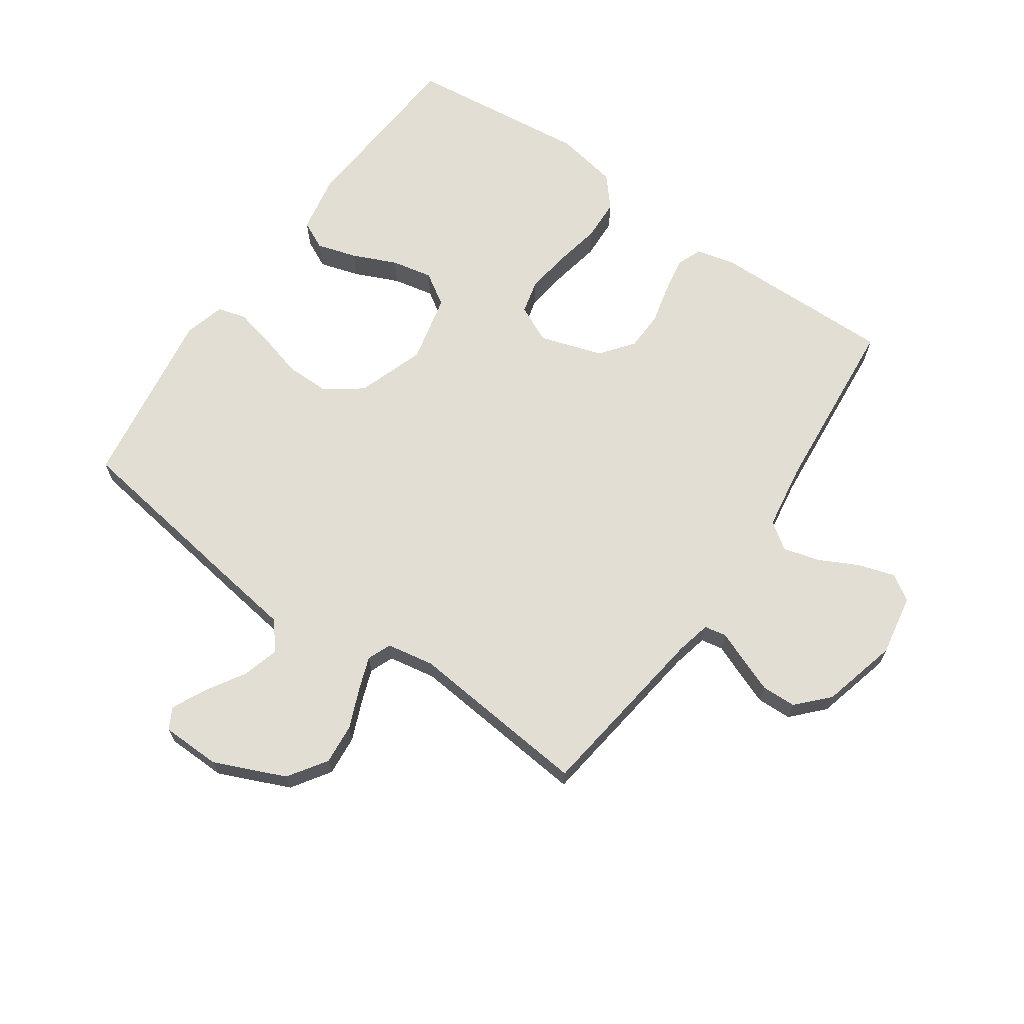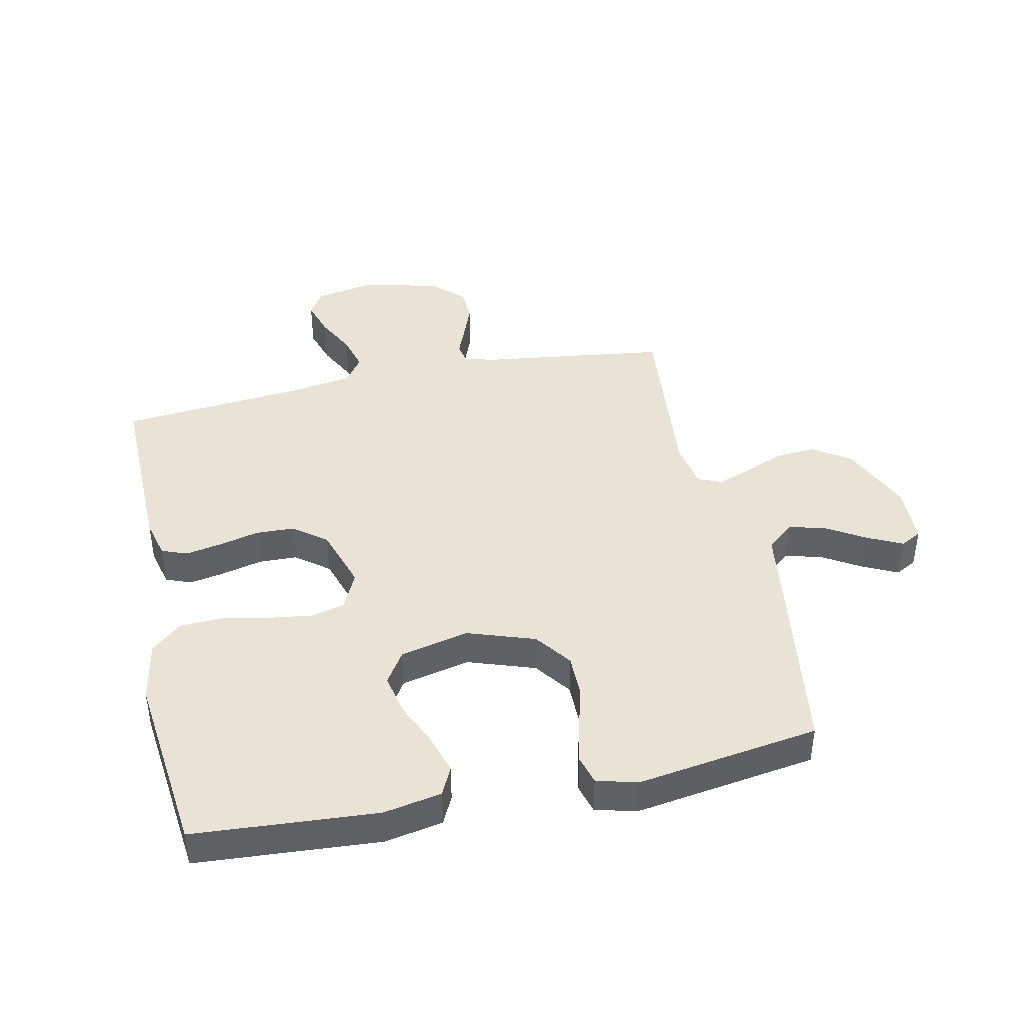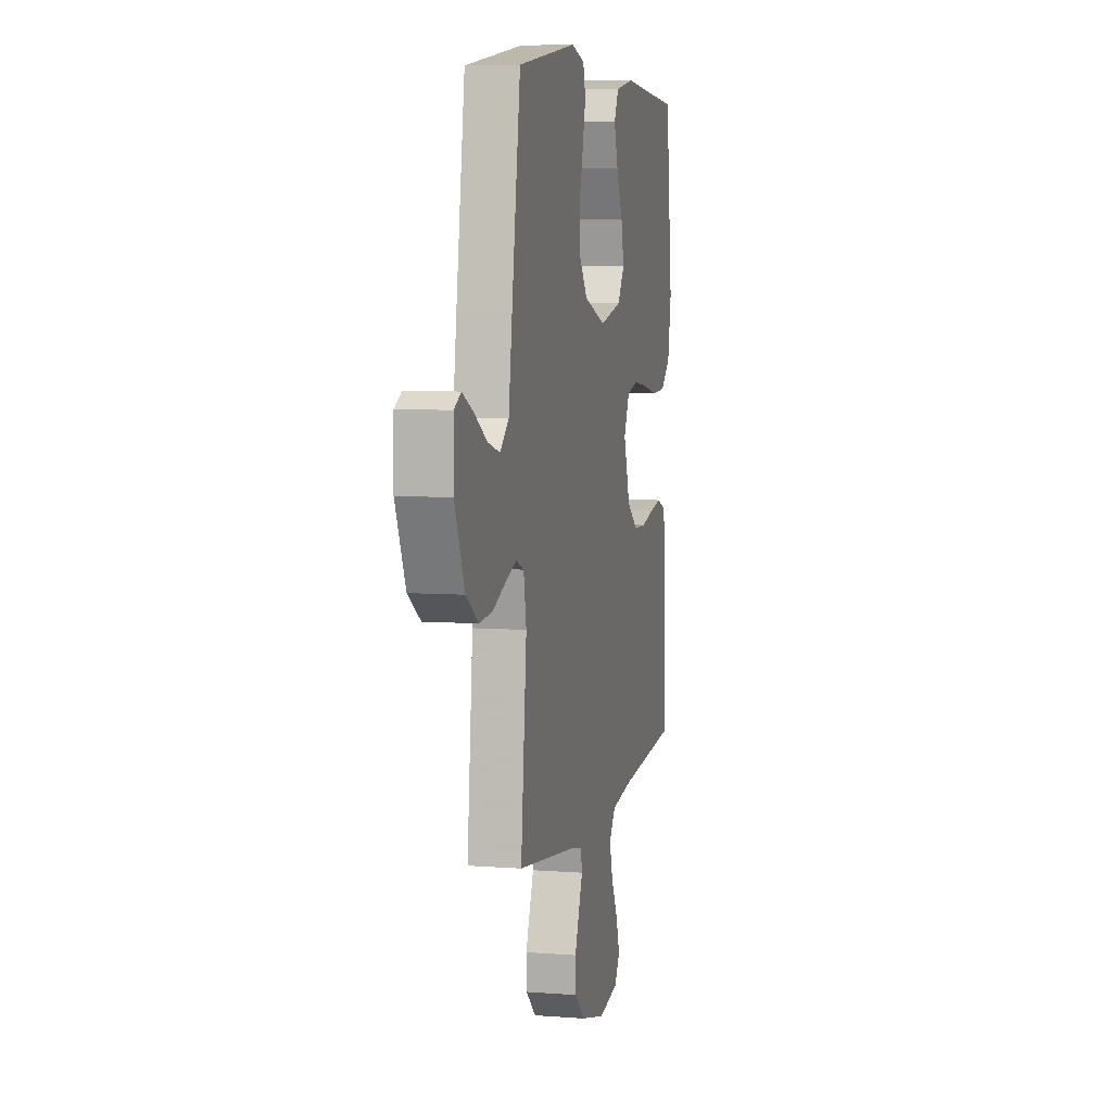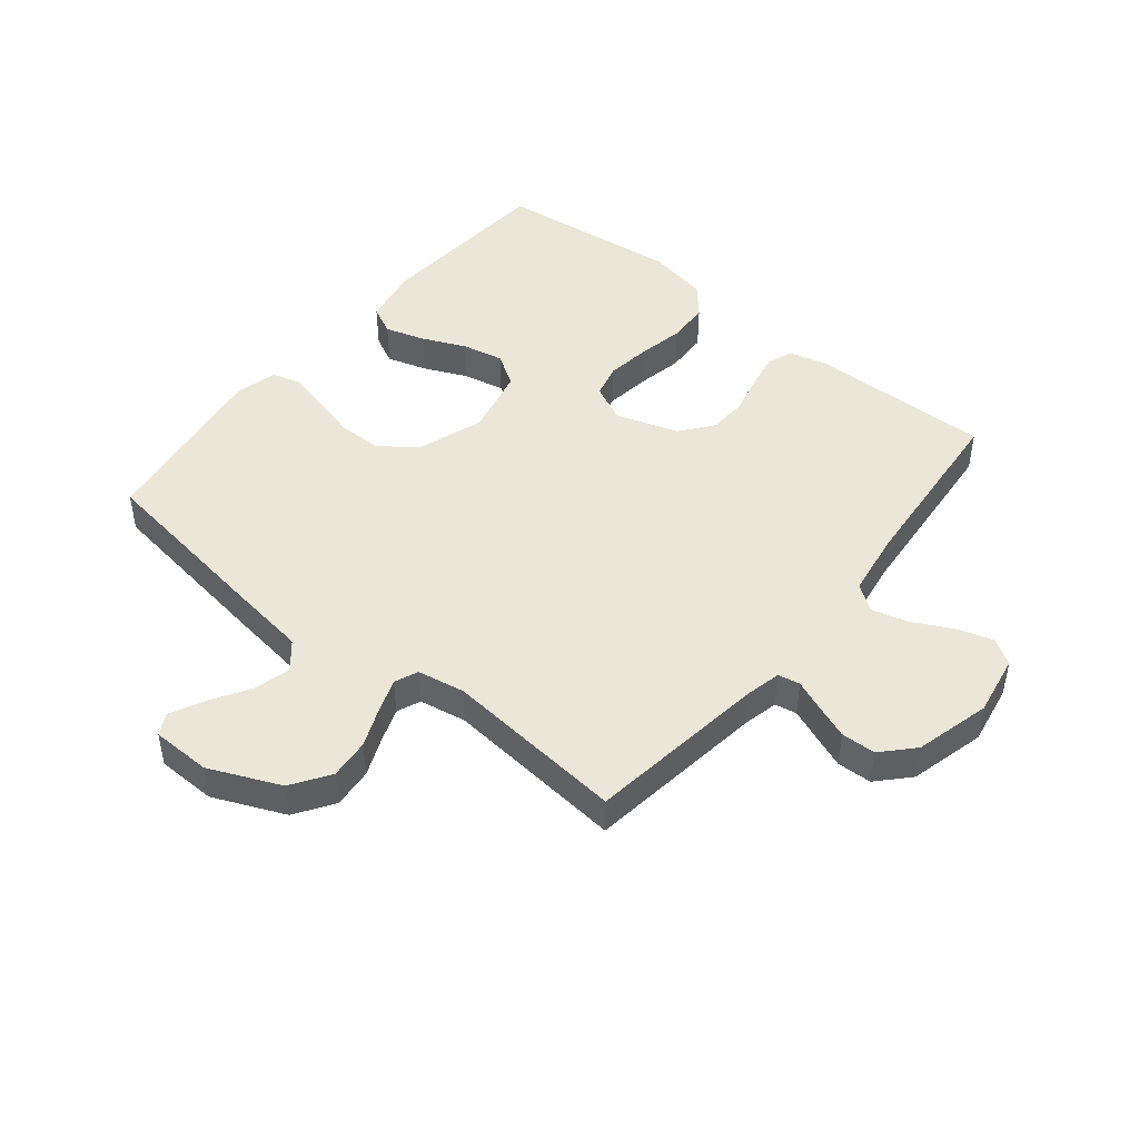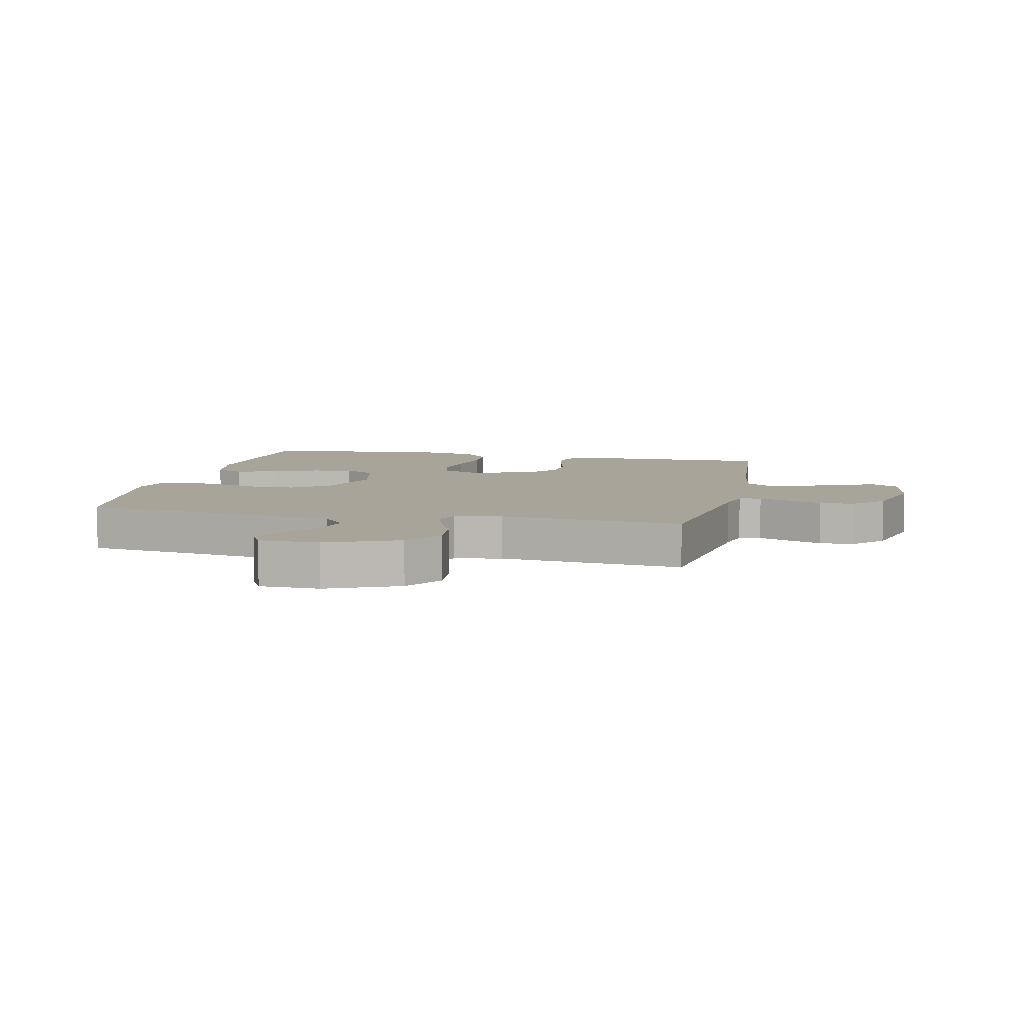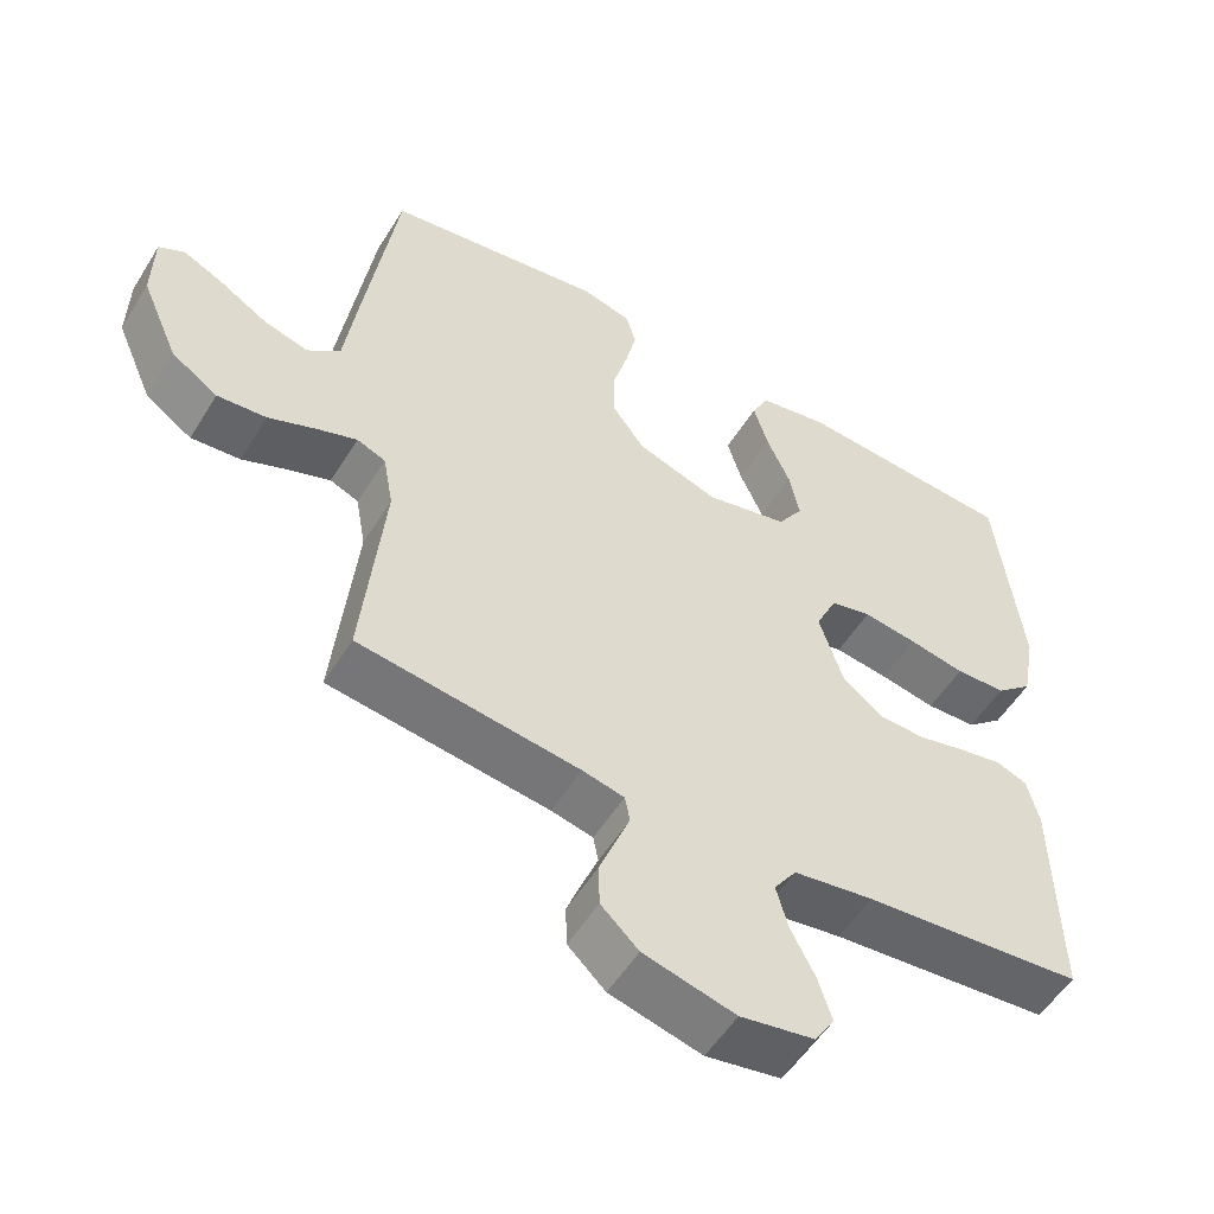
<metadata>
{"format":"obj","ext":"obj","renderer":"f3d","projection":"perspective","resolution":1024,"background":"white","views":[{"elev":67.2,"azim":124.9,"up":"+Y"},{"elev":42.3,"azim":-12.1,"up":"+Y"},{"elev":6.6,"azim":102.7,"up":"+Z"},{"elev":46.5,"azim":129.1,"up":"+Y"},{"elev":7.3,"azim":102.5,"up":"+Y"},{"elev":-53.9,"azim":148.8,"up":"+Z"}]}
</metadata>
<code>
v -0.5 0.07 -0.5
v -0.495 0.07 -0.2
v -0.479 0.07 -0.136
v -0.437 0.07 -0.12
v -0.378 0.07 -0.131
v -0.312 0.07 -0.147
v -0.248 0.07 -0.145
v -0.194 0.07 -0.103
v -0.161 0.07 0
v -0.19 0.07 0.062
v -0.246 0.07 0.076
v -0.319 0.07 0.066
v -0.396 0.07 0.051
v -0.465 0.07 0.054
v -0.515 0.07 0.097
v -0.534 0.07 0.2
v -0.5 0.07 0.5
v -0.2 0.07 0.521
v -0.104 0.07 0.503
v -0.081 0.07 0.456
v -0.101 0.07 0.39
v -0.133 0.07 0.318
v -0.147 0.07 0.25
v -0.113 0.07 0.197
v 0 0.07 0.171
v 0.111 0.07 0.209
v 0.155 0.07 0.269
v 0.155 0.07 0.341
v 0.135 0.07 0.414
v 0.12 0.07 0.48
v 0.133 0.07 0.527
v 0.2 0.07 0.545
v 0.5 0.07 0.5
v 0.544 0.07 0.2
v 0.562 0.07 0.072
v 0.607 0.07 0.034
v 0.668 0.07 0.051
v 0.732 0.07 0.09
v 0.788 0.07 0.117
v 0.823 0.07 0.098
v 0.825 0.07 0
v 0.774 0.07 -0.117
v 0.711 0.07 -0.159
v 0.644 0.07 -0.153
v 0.579 0.07 -0.126
v 0.524 0.07 -0.106
v 0.485 0.07 -0.122
v 0.471 0.07 -0.2
v 0.5 0.07 -0.5
v 0.2 0.07 -0.54
v 0.143 0.07 -0.553
v 0.136 0.07 -0.589
v 0.156 0.07 -0.639
v 0.178 0.07 -0.696
v 0.176 0.07 -0.753
v 0.125 0.07 -0.801
v 0 0.07 -0.833
v -0.101 0.07 -0.815
v -0.128 0.07 -0.772
v -0.109 0.07 -0.712
v -0.076 0.07 -0.647
v -0.06 0.07 -0.588
v -0.091 0.07 -0.544
v -0.2 0.07 -0.527
v -0.5 0 -0.5
v -0.495 0 -0.2
v -0.479 0 -0.136
v -0.437 0 -0.12
v -0.378 0 -0.131
v -0.312 0 -0.147
v -0.248 0 -0.145
v -0.194 0 -0.103
v -0.161 0 0
v -0.19 0 0.062
v -0.246 0 0.076
v -0.319 0 0.066
v -0.396 0 0.051
v -0.465 0 0.054
v -0.515 0 0.097
v -0.534 0 0.2
v -0.5 0 0.5
v -0.2 0 0.521
v -0.104 0 0.503
v -0.081 0 0.456
v -0.101 0 0.39
v -0.133 0 0.318
v -0.147 0 0.25
v -0.113 0 0.197
v 0 0 0.171
v 0.111 0 0.209
v 0.155 0 0.269
v 0.155 0 0.341
v 0.135 0 0.414
v 0.12 0 0.48
v 0.133 0 0.527
v 0.2 0 0.545
v 0.5 0 0.5
v 0.544 0 0.2
v 0.562 0 0.072
v 0.607 0 0.034
v 0.668 0 0.051
v 0.732 0 0.09
v 0.788 0 0.117
v 0.823 0 0.098
v 0.825 0 0
v 0.774 0 -0.117
v 0.711 0 -0.159
v 0.644 0 -0.153
v 0.579 0 -0.126
v 0.524 0 -0.106
v 0.485 0 -0.122
v 0.471 0 -0.2
v 0.5 0 -0.5
v 0.2 0 -0.54
v 0.143 0 -0.553
v 0.136 0 -0.589
v 0.156 0 -0.639
v 0.178 0 -0.696
v 0.176 0 -0.753
v 0.125 0 -0.801
v 0 0 -0.833
v -0.101 0 -0.815
v -0.128 0 -0.772
v -0.109 0 -0.712
v -0.076 0 -0.647
v -0.06 0 -0.588
v -0.091 0 -0.544
v -0.2 0 -0.527
f 59 60 61
f 58 59 61
f 57 58 61
f 56 57 61
f 55 56 61
f 54 55 61
f 53 54 61
f 52 53 61
f 51 52 61 62
f 50 51 62 63
f 50 63 64
f 49 50 64
f 48 49 64
f 43 44 45
f 42 43 45
f 41 42 45
f 40 41 45
f 39 40 45
f 38 39 45
f 37 38 45
f 36 37 45 46
f 35 36 46 47
f 34 35 47
f 33 34 47
f 32 33 47
f 31 32 47
f 30 31 47
f 29 30 47
f 28 29 47
f 20 21 22
f 19 20 22
f 18 19 22
f 17 18 22
f 16 17 22
f 15 16 22
f 14 15 22
f 13 14 22
f 12 13 22
f 11 12 22 23
f 10 11 23 24
f 4 5 6
f 3 4 6
f 2 3 6
f 1 2 6
f 64 1 6
f 64 6 7
f 48 64 7 8
f 27 28 47 48
f 26 27 48
f 48 8 9
f 26 48 9
f 25 26 9
f 9 10 24 25
f 125 124 123
f 125 123 122
f 125 122 121
f 125 121 120
f 125 120 119
f 125 119 118
f 125 118 117
f 125 117 116
f 126 125 116 115
f 127 126 115 114
f 128 127 114
f 128 114 113
f 128 113 112
f 109 108 107
f 109 107 106
f 109 106 105
f 109 105 104
f 109 104 103
f 109 103 102
f 109 102 101
f 110 109 101 100
f 111 110 100 99
f 111 99 98
f 111 98 97
f 111 97 96
f 111 96 95
f 111 95 94
f 111 94 93
f 111 93 92
f 86 85 84
f 86 84 83
f 86 83 82
f 86 82 81
f 86 81 80
f 86 80 79
f 86 79 78
f 86 78 77
f 86 77 76
f 87 86 76 75
f 88 87 75 74
f 70 69 68
f 70 68 67
f 70 67 66
f 70 66 65
f 70 65 128
f 71 70 128
f 72 71 128 112
f 112 111 92 91
f 112 91 90
f 73 72 112
f 73 112 90
f 73 90 89
f 89 88 74 73
f 1 65 66 2
f 2 66 67 3
f 3 67 68 4
f 4 68 69 5
f 5 69 70 6
f 6 70 71 7
f 7 71 72 8
f 8 72 73 9
f 9 73 74 10
f 10 74 75 11
f 11 75 76 12
f 12 76 77 13
f 13 77 78 14
f 14 78 79 15
f 15 79 80 16
f 16 80 81 17
f 17 81 82 18
f 18 82 83 19
f 19 83 84 20
f 20 84 85 21
f 21 85 86 22
f 22 86 87 23
f 23 87 88 24
f 24 88 89 25
f 25 89 90 26
f 26 90 91 27
f 27 91 92 28
f 28 92 93 29
f 29 93 94 30
f 30 94 95 31
f 31 95 96 32
f 32 96 97 33
f 33 97 98 34
f 34 98 99 35
f 35 99 100 36
f 36 100 101 37
f 37 101 102 38
f 38 102 103 39
f 39 103 104 40
f 40 104 105 41
f 41 105 106 42
f 42 106 107 43
f 43 107 108 44
f 44 108 109 45
f 45 109 110 46
f 46 110 111 47
f 47 111 112 48
f 48 112 113 49
f 49 113 114 50
f 50 114 115 51
f 51 115 116 52
f 52 116 117 53
f 53 117 118 54
f 54 118 119 55
f 55 119 120 56
f 56 120 121 57
f 57 121 122 58
f 58 122 123 59
f 59 123 124 60
f 60 124 125 61
f 61 125 126 62
f 62 126 127 63
f 63 127 128 64
f 64 128 65 1

</code>
